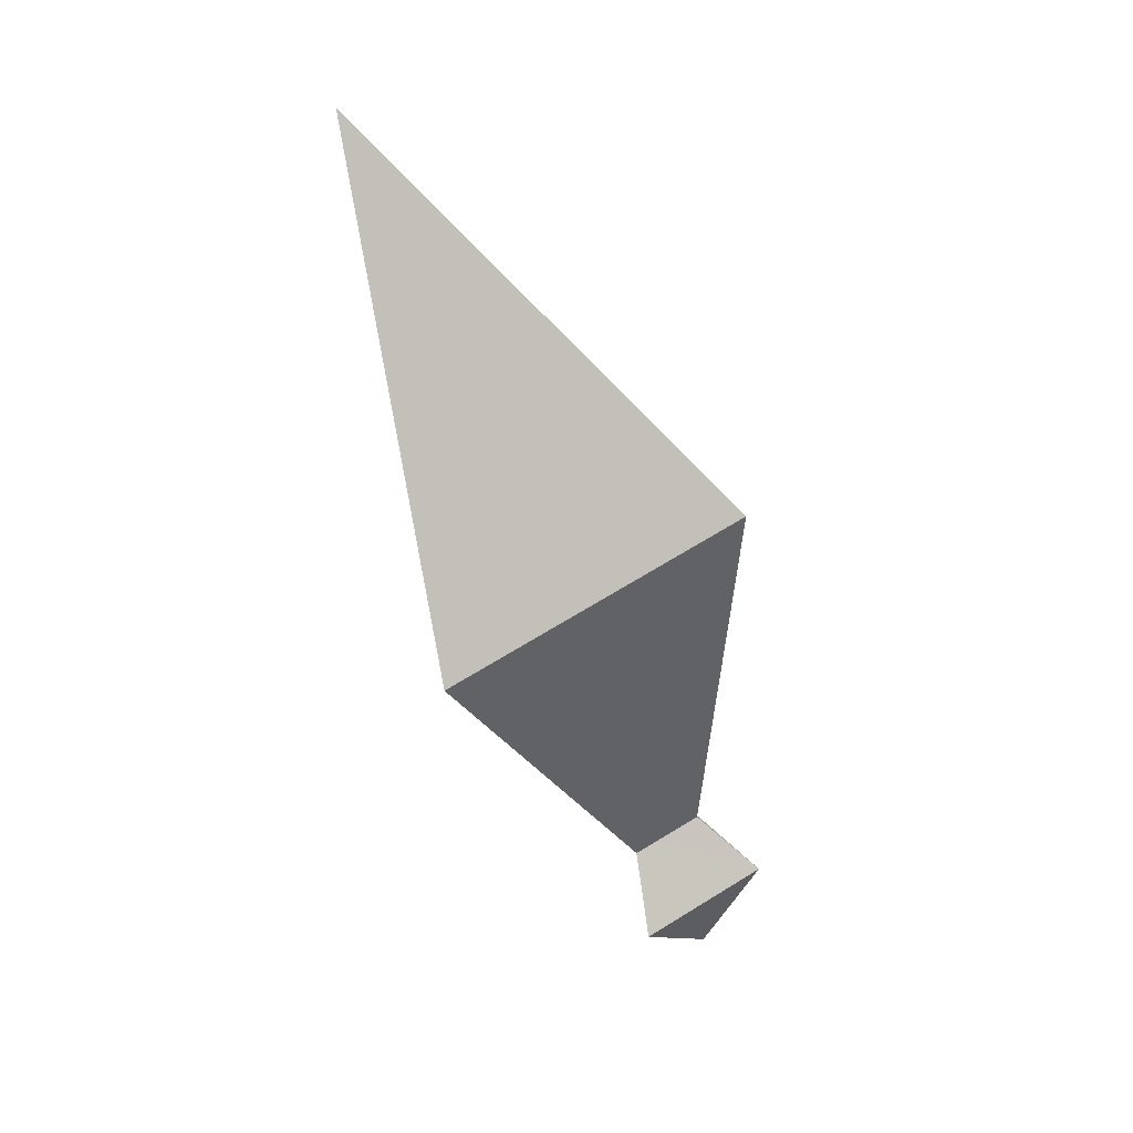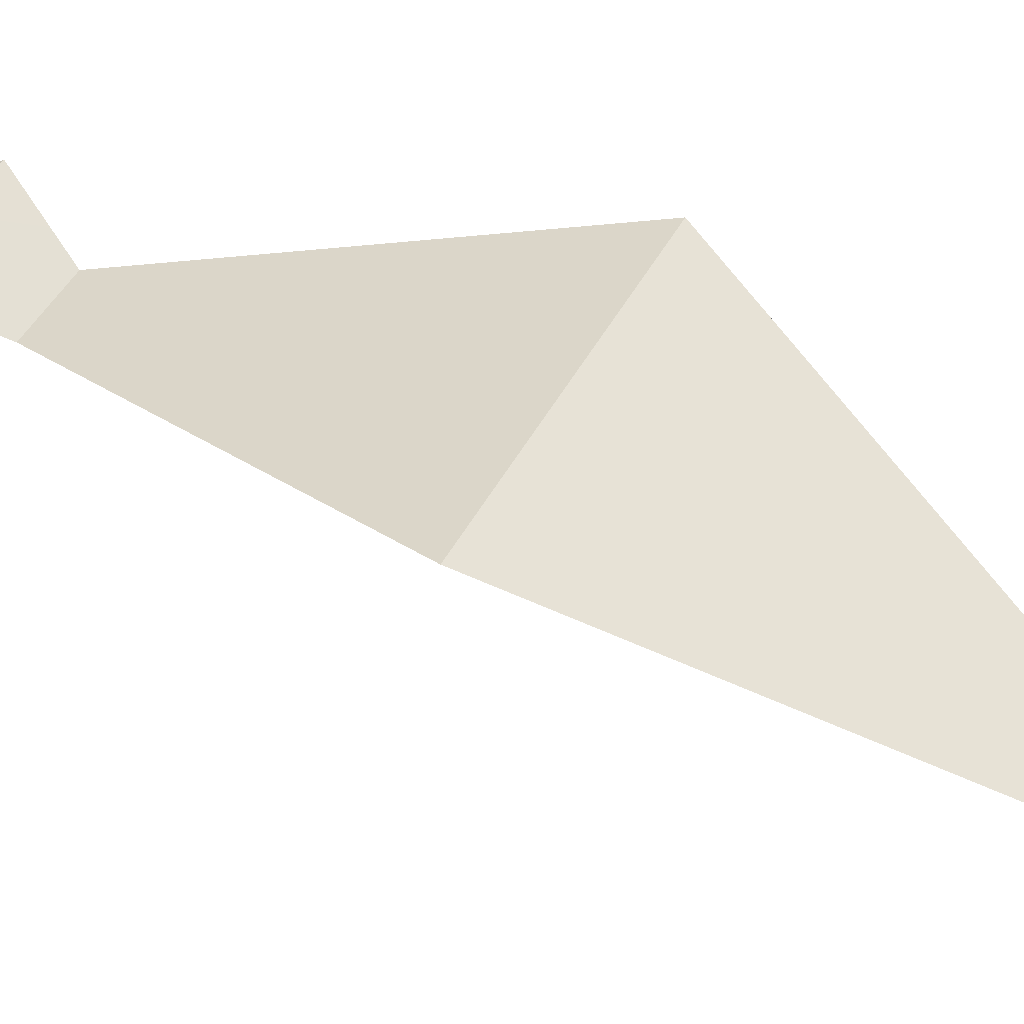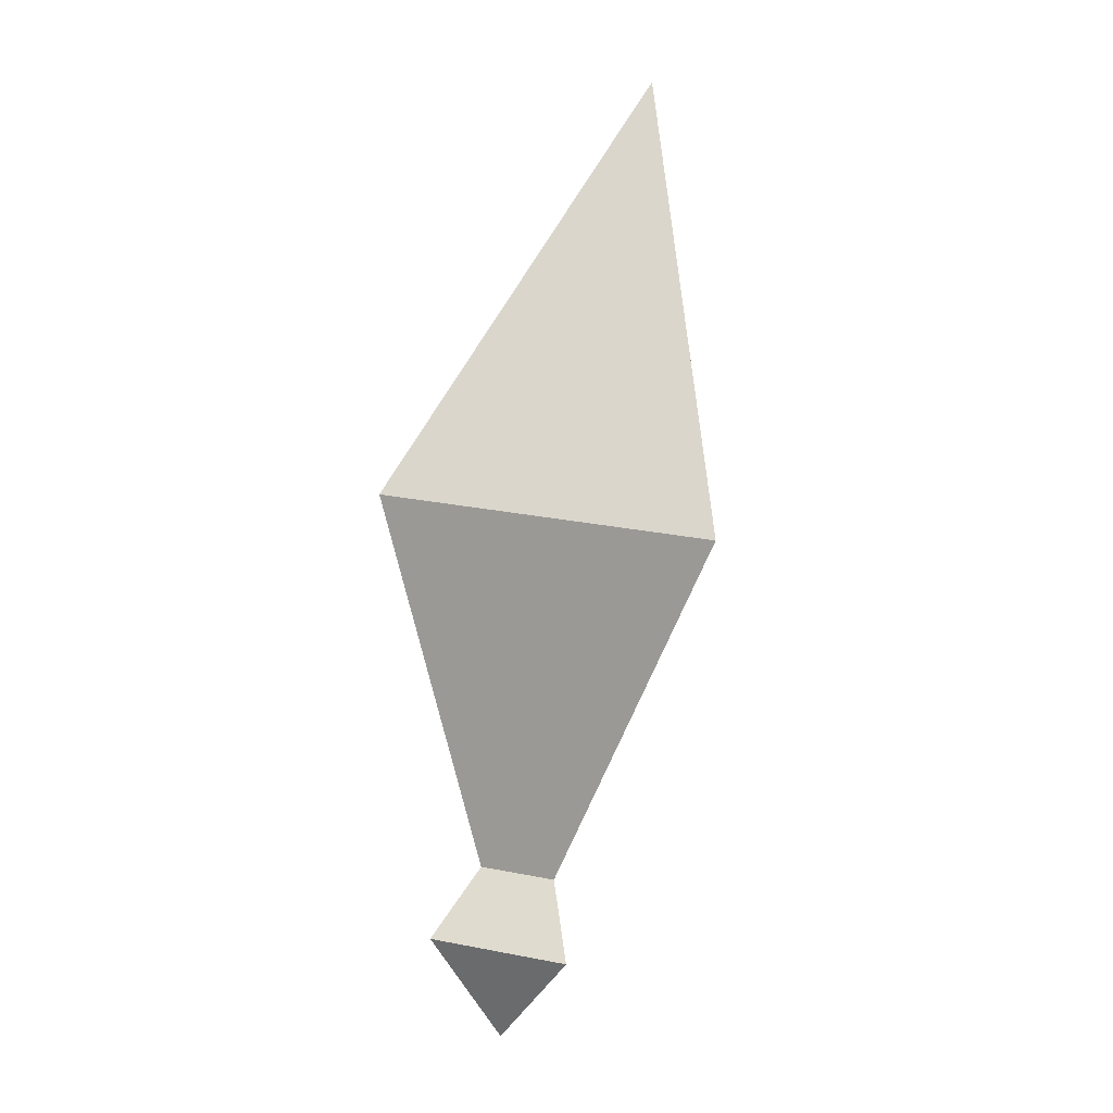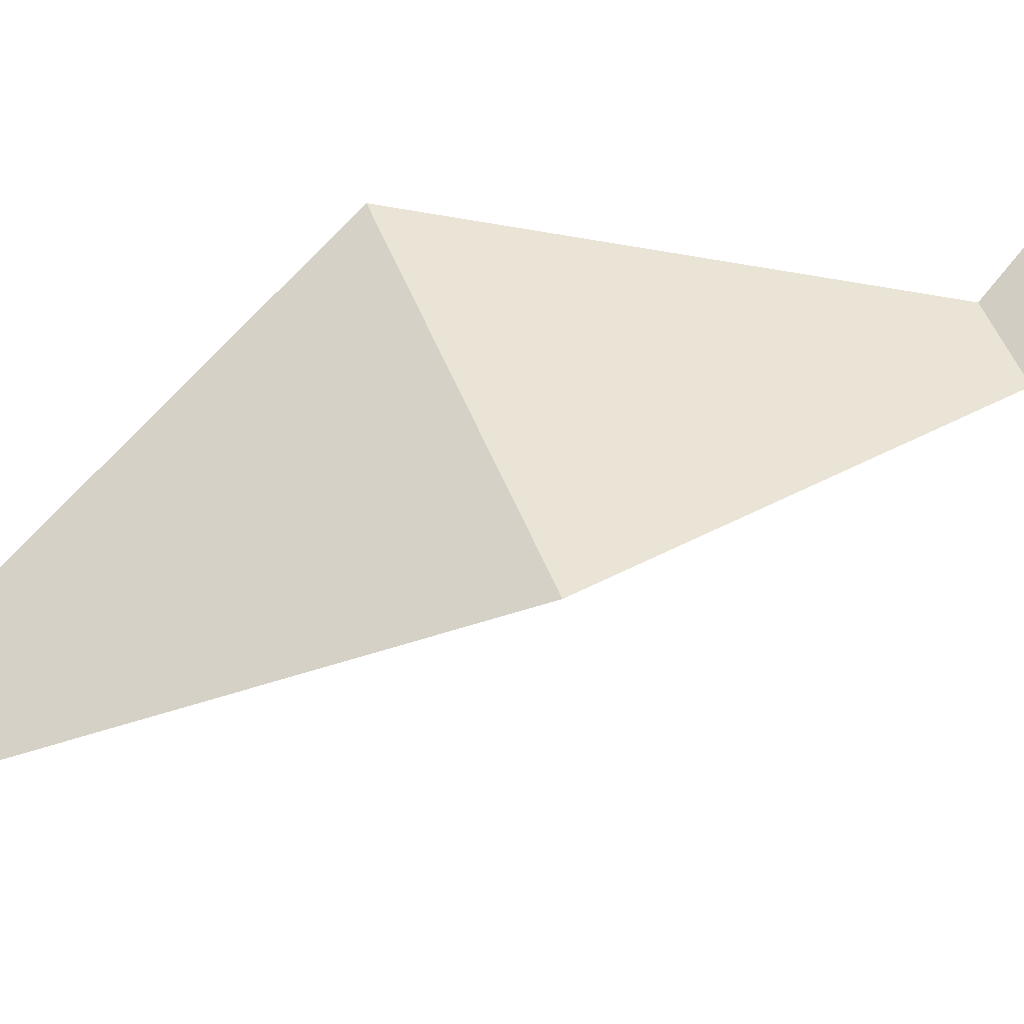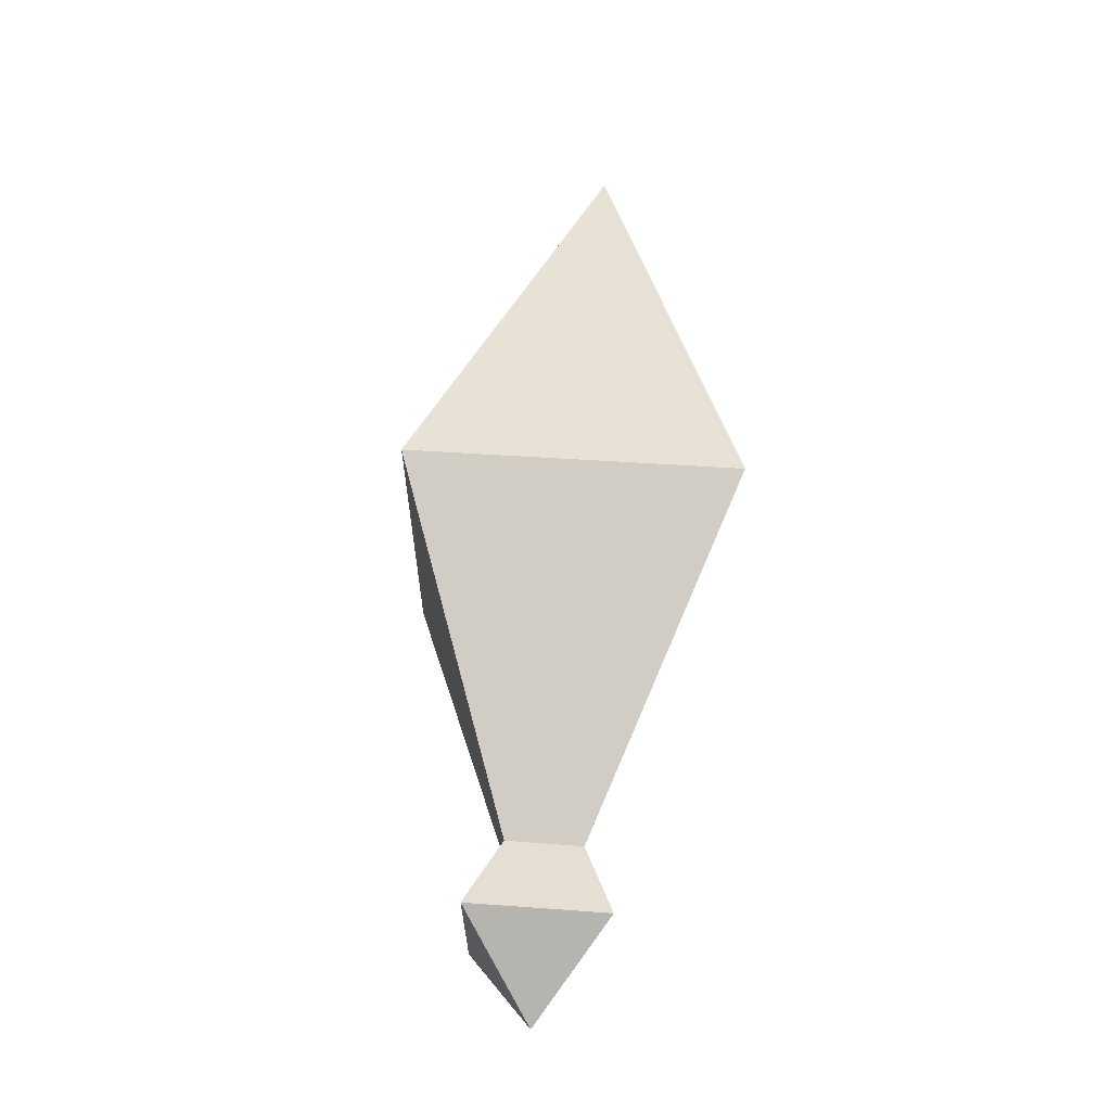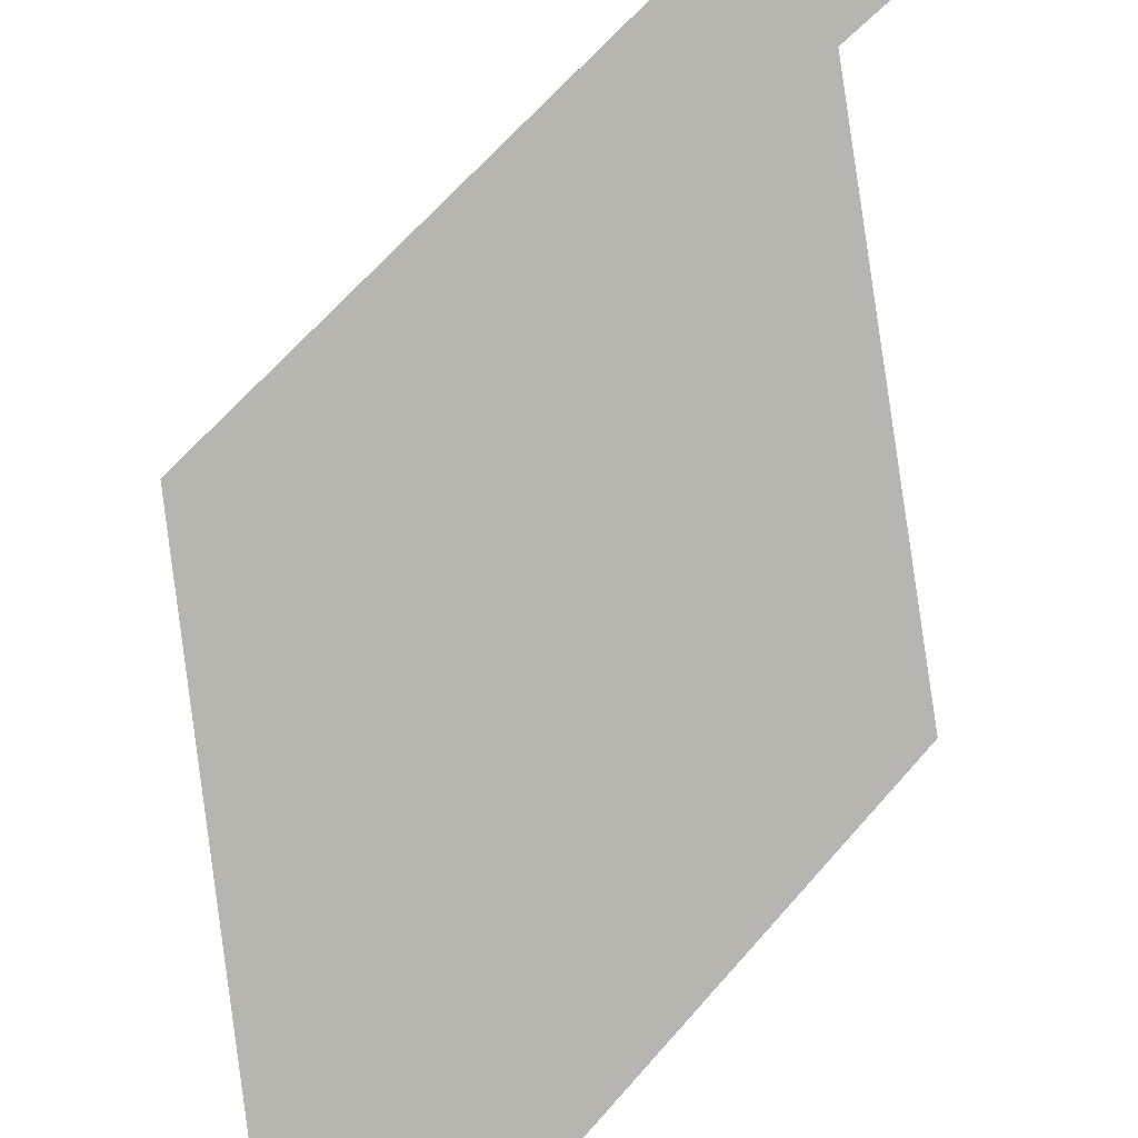
<metadata>
{"format":"obj","ext":"obj","renderer":"f3d","projection":"perspective","resolution":1024,"background":"white","views":[{"elev":22.1,"azim":-83.7,"up":"+Y"},{"elev":11.7,"azim":115.4,"up":"+Z"},{"elev":15.8,"azim":44.3,"up":"+Y"},{"elev":-9.8,"azim":-88.0,"up":"+Z"},{"elev":-8.8,"azim":31.6,"up":"+Y"},{"elev":-71.4,"azim":-11.4,"up":"+Z"}]}
</metadata>
<code>
o furina.016
v 14.74 1.774 -15.8
v 14.74 1.784 -15.8
v 14.74 1.774 -15.8
v 14.73 1.781 -15.81
v 14.74 1.773 -15.8
v 14.74 1.773 -15.8
v 14.74 1.77 -15.8
v 14.74 1.784 -15.8
v 14.74 1.793 -15.81
v 14.73 1.781 -15.81
v 14.74 1.783 -15.81
v 14.74 1.793 -15.81
v 14.74 1.784 -15.8
v 14.74 1.774 -15.8
v 14.73 1.781 -15.81
v 14.74 1.774 -15.8
v 14.74 1.783 -15.81
v 14.74 1.783 -15.81
v 14.73 1.781 -15.81
v 14.74 1.793 -15.81
v 14.74 1.772 -15.8
v 14.74 1.773 -15.8
v 14.74 1.774 -15.8
v 14.74 1.774 -15.8
v 14.74 1.783 -15.81
v 14.74 1.784 -15.8
v 14.74 1.774 -15.8
v 14.74 1.774 -15.8
v 14.74 1.773 -15.8
v 14.74 1.772 -15.8
v 14.74 1.774 -15.8
v 14.74 1.774 -15.8
v 14.74 1.774 -15.8
v 14.74 1.774 -15.8
v 14.74 1.773 -15.8
v 14.74 1.773 -15.8
v 14.74 1.772 -15.8
v 14.74 1.77 -15.8
v 14.74 1.773 -15.8
v 14.74 1.773 -15.8
v 14.74 1.77 -15.8
v 14.74 1.772 -15.8
f 1 2 3
f 4 3 2
f 5 6 7
f 8 9 10
f 11 12 13
f 14 15 16
f 17 16 15
f 18 19 20
f 21 22 23
f 24 23 22
f 25 26 27
f 28 27 26
f 29 30 31
f 32 31 30
f 33 34 35
f 36 35 34
f 37 38 39
f 40 41 42

</code>
